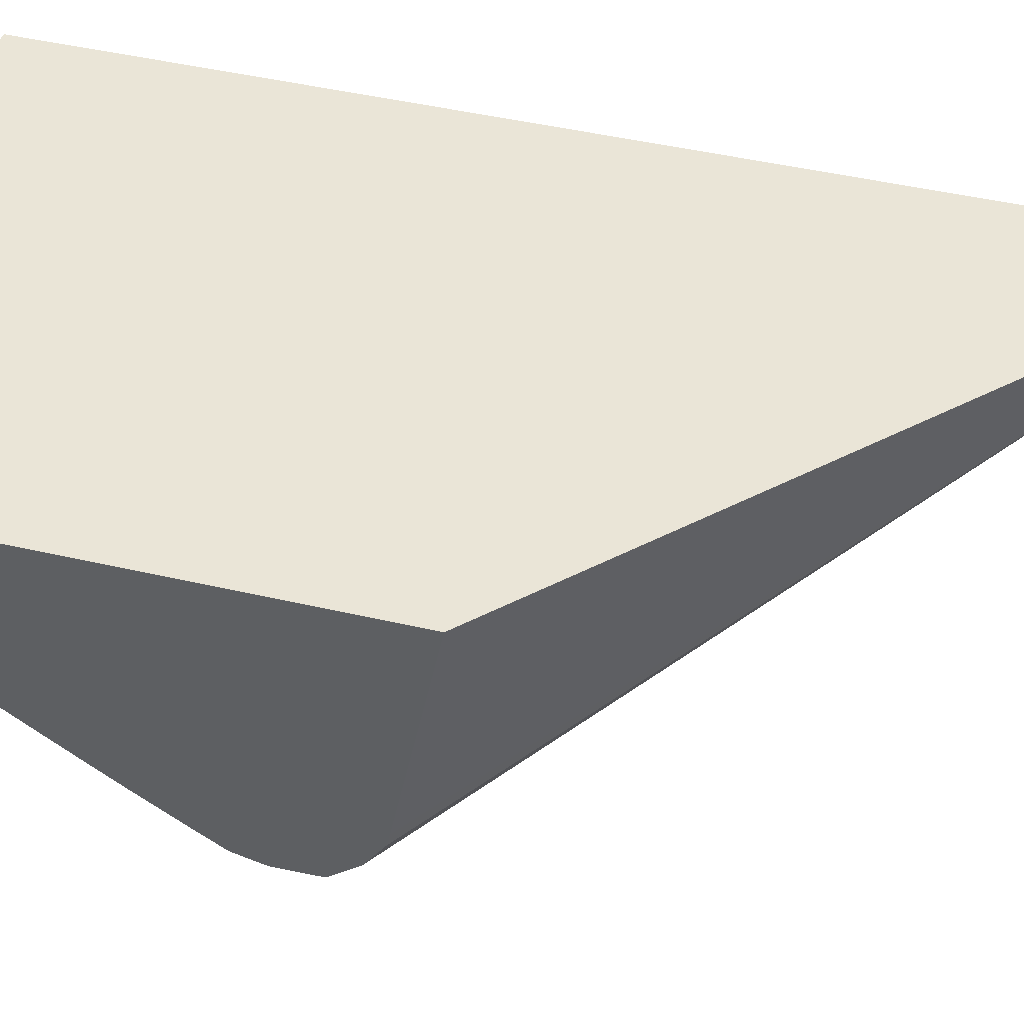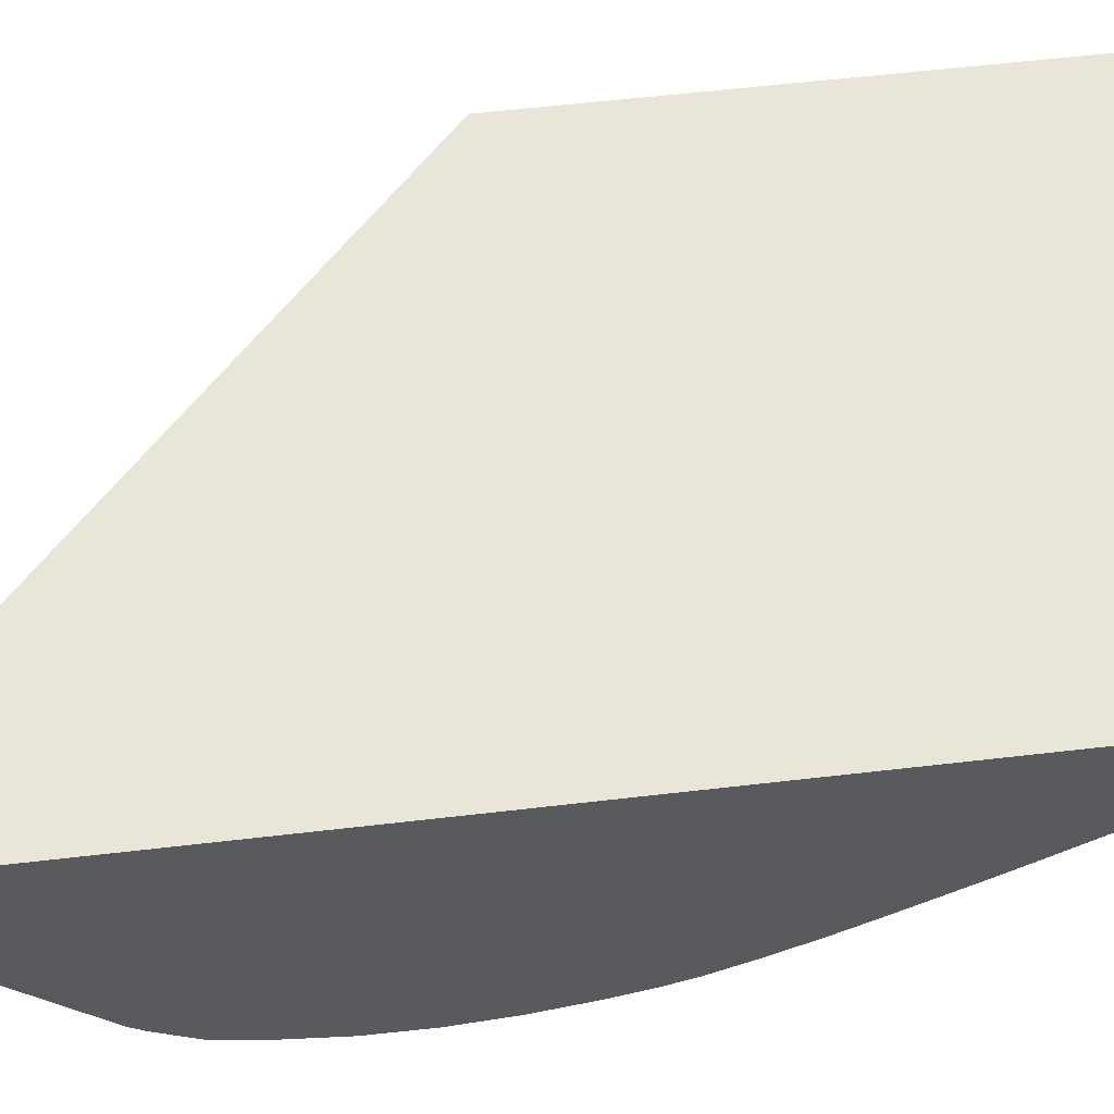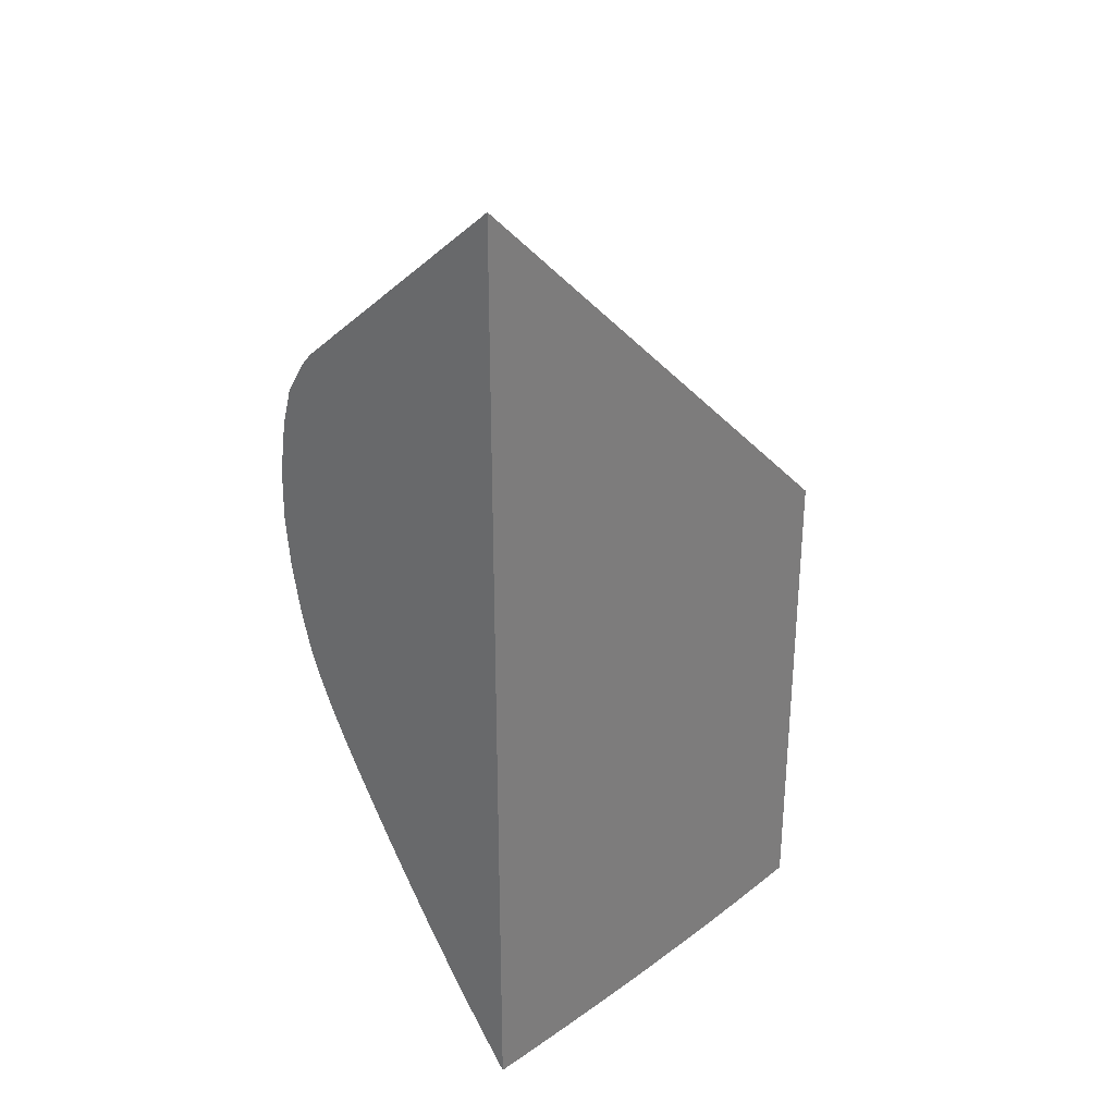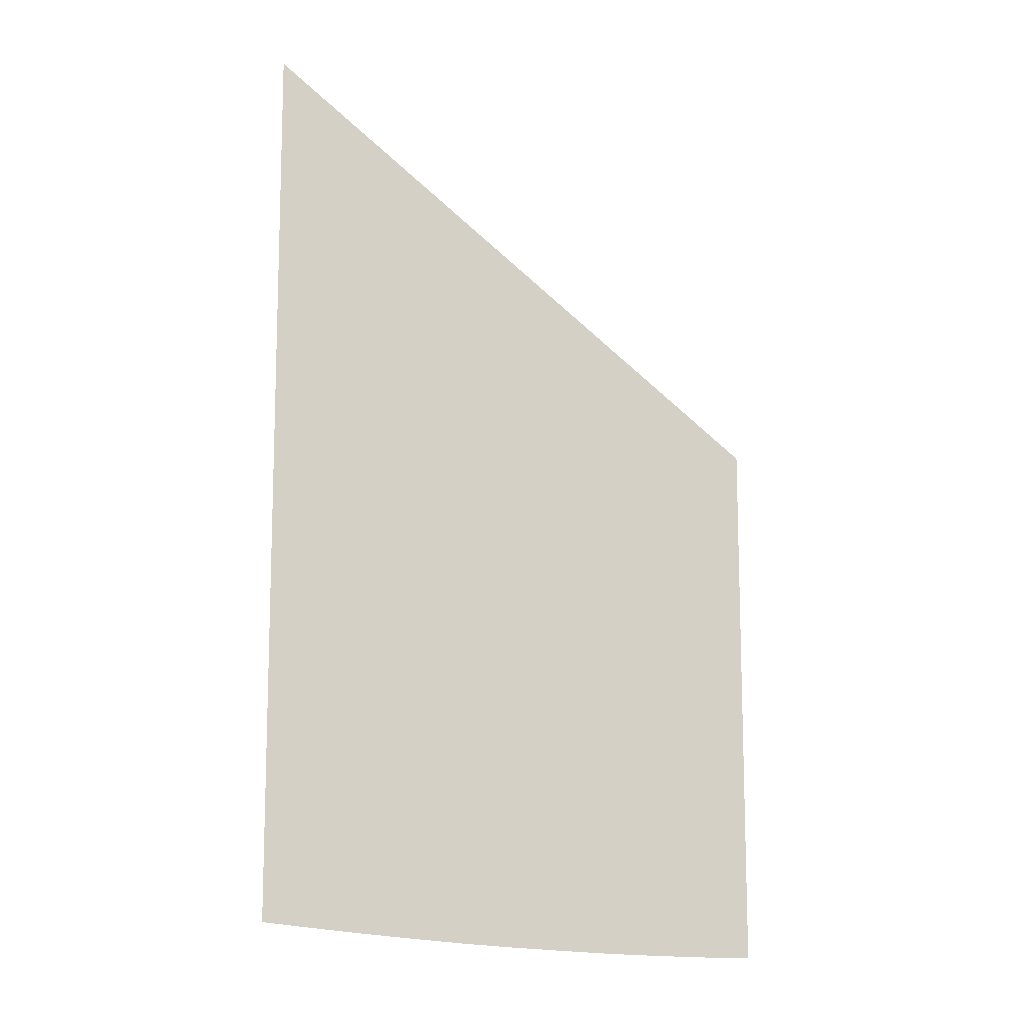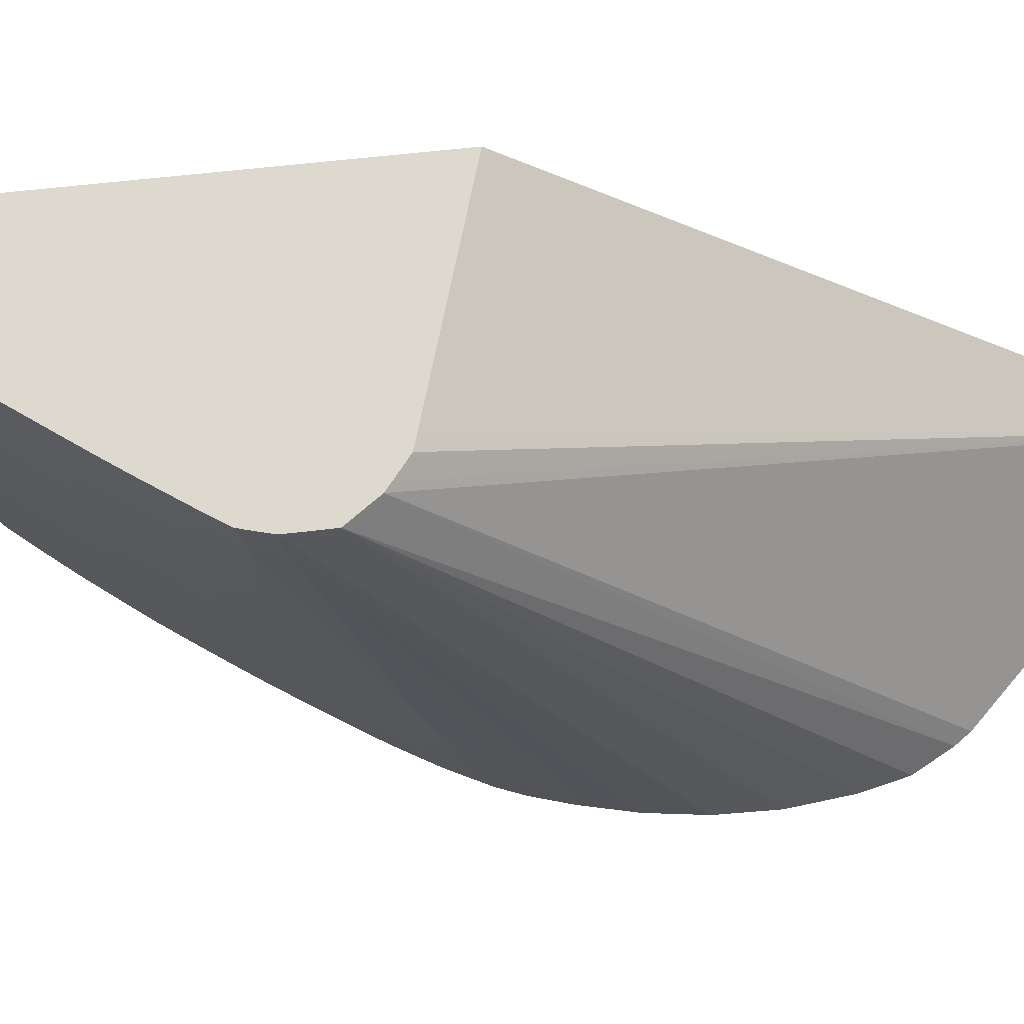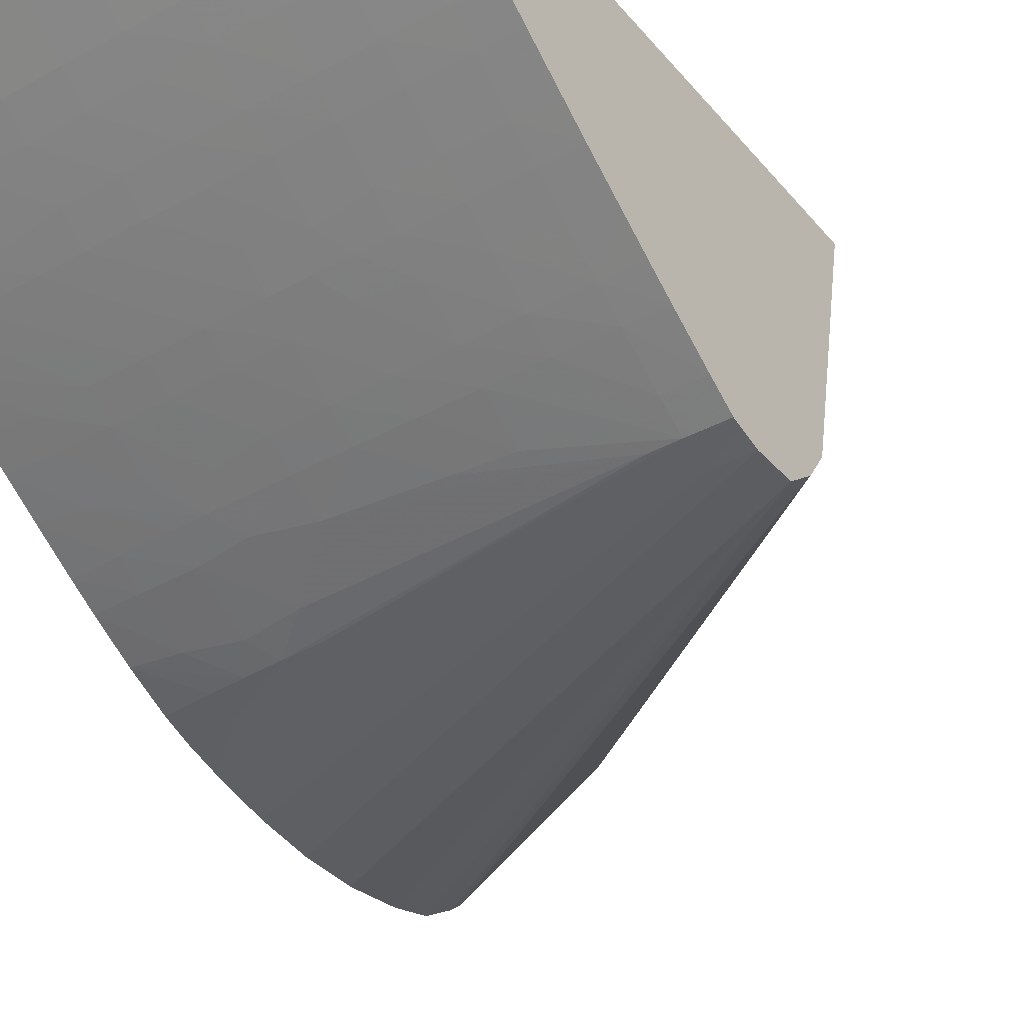
<metadata>
{"format":"obj","ext":"obj","renderer":"f3d","projection":"perspective","resolution":1024,"background":"white","views":[{"elev":44.2,"azim":105.4,"up":"+Z"},{"elev":58.0,"azim":-96.9,"up":"+Z"},{"elev":30.6,"azim":-49.2,"up":"+Y"},{"elev":-11.4,"azim":3.9,"up":"+Y"},{"elev":-24.9,"azim":100.4,"up":"+Z"},{"elev":-37.0,"azim":34.4,"up":"+Z"}]}
</metadata>
<code>
v -0.02323 -0.03635 -0.04908
v -0.02323 -0.03631 -0.04912
v -0.02157 -0.03654 -0.04908
v -0.02323 -0.00213 -0.04908
v -0.02323 -0.03619 -0.0492
v -0.02157 -0.03629 -0.04928
v -0.02101 -0.0366 -0.04908
v -0.005257 -0.01893 -0.04908
v -0.005257 -0.02036 -0.0563
v -0.005257 -0.02044 -0.05672
v -0.005257 -0.02088 -0.05738
v -0.005257 -0.02108 -0.05766
v -0.02323 -0.009247 -0.05726
v -0.02323 -0.03494 -0.05014
v -0.02157 -0.03504 -0.05021
v -0.0197 -0.03515 -0.05029
v -0.0197 -0.03639 -0.04936
v -0.0197 -0.03674 -0.04908
v -0.005257 -0.03763 -0.04908
v -0.005257 -0.02202 -0.05841
v -0.02323 -0.009702 -0.05764
v -0.02323 -0.03411 -0.05074
v -0.02157 -0.0341 -0.0509
v -0.0197 -0.03421 -0.05098
v -0.01782 -0.03525 -0.05037
v -0.01782 -0.03431 -0.05105
v -0.01782 -0.03648 -0.04943
v -0.01782 -0.03693 -0.04908
v -0.006807 -0.03761 -0.04908
v -0.006568 -0.03658 -0.04988
v -0.005257 -0.03658 -0.0499
v -0.005257 -0.02301 -0.05845
v -0.02323 -0.01426 -0.05911
v -0.02323 -0.01227 -0.05879
v -0.02323 -0.01087 -0.05838
v -0.02323 -0.034 -0.05082
v -0.02157 -0.03283 -0.05179
v -0.01985 -0.03269 -0.05204
v -0.01782 -0.03299 -0.05199
v -0.01595 -0.03534 -0.05043
v -0.01595 -0.0344 -0.05112
v -0.01595 -0.03309 -0.05206
v -0.01586 -0.03675 -0.04936
v -0.01612 -0.03708 -0.04908
v -0.01711 -0.03699 -0.04908
v -0.008443 -0.03756 -0.04908
v -0.008443 -0.03658 -0.04985
v -0.008443 -0.03559 -0.05062
v -0.006568 -0.03561 -0.05063
v -0.005257 -0.03629 -0.05012
v -0.005257 -0.02345 -0.05846
v -0.02323 -0.01617 -0.05914
v -0.02323 -0.03283 -0.05164
v -0.02157 -0.03182 -0.05249
v -0.01932 -0.03197 -0.05258
v -0.01782 -0.03206 -0.05265
v -0.01595 -0.03216 -0.05272
v -0.01407 -0.03542 -0.05049
v -0.01407 -0.03658 -0.0496
v -0.01407 -0.03318 -0.05212
v -0.01407 -0.03448 -0.05118
v -0.01407 -0.03224 -0.05278
v -0.01553 -0.03714 -0.04908
v -0.008744 -0.03755 -0.04908
v -0.01032 -0.03748 -0.04908
v -0.01032 -0.03658 -0.04978
v -0.01032 -0.03554 -0.05058
v -0.01032 -0.03461 -0.05128
v -0.008443 -0.03466 -0.05131
v -0.006568 -0.03468 -0.05133
v -0.005257 -0.03534 -0.05085
v -0.005257 -0.03562 -0.05064
v -0.005257 -0.02416 -0.05829
v -0.006568 -0.02345 -0.05847
v -0.02323 -0.01805 -0.05896
v -0.02323 -0.0317 -0.05241
v -0.01782 -0.03095 -0.05338
v -0.02157 -0.03088 -0.0531
v -0.01782 -0.0297 -0.05421
v -0.01595 -0.03095 -0.05353
v -0.01407 -0.03095 -0.05365
v -0.0122 -0.03455 -0.05123
v -0.0122 -0.03549 -0.05054
v -0.0122 -0.03658 -0.04969
v -0.01407 -0.03725 -0.04908
v -0.0122 -0.03326 -0.05217
v -0.0122 -0.03232 -0.05283
v -0.01216 -0.03078 -0.05389
v -0.0122 -0.03737 -0.04908
v -0.01032 -0.03332 -0.05222
v -0.008443 -0.03337 -0.05225
v -0.006568 -0.03339 -0.05227
v -0.005257 -0.03468 -0.05133
v -0.005257 -0.02446 -0.0582
v -0.006568 -0.02445 -0.05819
v -0.01782 -0.02268 -0.05823
v -0.01974 -0.02172 -0.05837
v -0.01782 -0.02157 -0.05847
v -0.02157 -0.0197 -0.05872
v -0.02323 -0.0197 -0.05864
v -0.02323 -0.03077 -0.05302
v -0.01595 -0.02982 -0.05428
v -0.0197 -0.02957 -0.05412
v -0.01782 -0.02877 -0.0548
v -0.01595 -0.02888 -0.05488
v -0.01407 -0.02992 -0.05435
v -0.01277 -0.02998 -0.05439
v -0.01273 -0.03733 -0.04908
v -0.01032 -0.03238 -0.05288
v -0.01032 -0.03102 -0.05381
v -0.01152 -0.03004 -0.05442
v -0.008443 -0.03243 -0.05291
v -0.006568 -0.03246 -0.05293
v -0.005257 -0.03312 -0.05247
v -0.005257 -0.0334 -0.05227
v -0.005257 -0.0254 -0.05763
v -0.007519 -0.02439 -0.05816
v -0.006568 -0.02538 -0.05762
v -0.008443 -0.02684 -0.05665
v -0.01032 -0.02676 -0.0566
v -0.01032 -0.02533 -0.05745
v -0.01913 -0.02258 -0.05819
v -0.02157 -0.02133 -0.05837
v -0.02323 -0.01989 -0.0586
v -0.02323 -0.02929 -0.05396
v -0.02157 -0.02943 -0.05404
v -0.01407 -0.02898 -0.05496
v -0.0197 -0.02863 -0.05472
v -0.01796 -0.02706 -0.05585
v -0.01595 -0.02739 -0.05582
v -0.01407 -0.02751 -0.05589
v -0.01216 -0.02925 -0.0549
v -0.008443 -0.03107 -0.05385
v -0.01032 -0.03008 -0.05445
v -0.008443 -0.03013 -0.05449
v -0.01032 -0.02908 -0.05511
v -0.006568 -0.0311 -0.05387
v -0.005257 -0.03246 -0.05294
v -0.005257 -0.03111 -0.05387
v -0.005257 -0.02689 -0.05669
v -0.006568 -0.02688 -0.05668
v -0.01782 -0.02362 -0.0578
v -0.01595 -0.02373 -0.05788
v -0.0122 -0.02533 -0.05733
v -0.01407 -0.02533 -0.05719
v -0.01595 -0.02533 -0.05705
v -0.008443 -0.02777 -0.05605
v -0.01032 -0.0277 -0.05601
v -0.0122 -0.02761 -0.05595
v -0.0122 -0.02667 -0.05654
v -0.01407 -0.02657 -0.05647
v -0.01974 -0.0233 -0.05779
v -0.02039 -0.02244 -0.05814
v -0.02323 -0.02106 -0.0583
v -0.02323 -0.02847 -0.05447
v -0.02157 -0.02849 -0.05462
v -0.0197 -0.0272 -0.0556
v -0.01868 -0.02625 -0.05628
v -0.01595 -0.02645 -0.0564
v -0.006568 -0.03017 -0.05451
v -0.008443 -0.02908 -0.05519
v -0.006568 -0.02908 -0.05524
v -0.005257 -0.03018 -0.05452
v -0.005257 -0.02783 -0.05608
v -0.006568 -0.02782 -0.05608
v -0.0197 -0.02522 -0.05677
v -0.01796 -0.02551 -0.05678
v -0.02157 -0.02345 -0.05752
v -0.02157 -0.02226 -0.05808
v -0.02323 -0.02117 -0.05826
v -0.02323 -0.02345 -0.05733
v -0.02323 -0.02835 -0.05454
v -0.02157 -0.0272 -0.05541
v -0.0197 -0.02616 -0.05623
v -0.005257 -0.02985 -0.05474
v -0.005257 -0.0287 -0.0555
v -0.005257 -0.02908 -0.05525
v -0.02157 -0.02599 -0.05613
v -0.02157 -0.02505 -0.05667
v -0.02323 -0.02489 -0.05657
v -0.02323 -0.022 -0.05798
v -0.02323 -0.0272 -0.05523
v -0.02323 -0.02583 -0.05604
f 97 122 123
f 100 123 124
f 101 125 126
f 102 127 106
f 102 105 127
f 97 99 98
f 103 126 128
f 101 126 103
f 97 100 99
f 95 121 117
f 96 122 97
f 96 117 122
f 95 120 121
f 95 119 120
f 95 118 119
f 95 116 118
f 95 117 96
f 103 128 104
f 97 123 100
f 104 128 129
f 116 141 118
f 104 130 105
f 94 116 95
f 116 140 141
f 113 139 138
f 113 137 139
f 113 138 114
f 112 137 113
f 112 133 137
f 111 136 134
f 111 132 136
f 110 135 133
f 110 134 135
f 110 111 134
f 109 133 112
f 109 110 133
f 107 132 111
f 107 127 132
f 106 127 107
f 105 131 127
f 105 130 131
f 104 129 130
f 92 114 115
f 67 82 68
f 91 113 92
f 76 101 78
f 75 99 100
f 74 99 75
f 74 98 99
f 74 97 98
f 74 96 97
f 74 95 96
f 73 95 74
f 73 94 95
f 70 115 93
f 70 92 115
f 70 93 71
f 69 92 70
f 69 91 92
f 69 90 91
f 68 90 69
f 68 82 90
f 67 84 83
f 117 142 143
f 77 79 102
f 92 113 114
f 77 102 80
f 78 103 79
f 91 112 113
f 91 109 112
f 90 109 91
f 88 111 110
f 88 107 111
f 87 110 109
f 87 88 110
f 86 109 90
f 86 87 109
f 84 108 85
f 84 89 108
f 82 86 90
f 81 107 88
f 81 106 107
f 80 106 81
f 80 102 106
f 79 105 102
f 79 104 105
f 79 103 104
f 78 101 103
f 117 143 122
f 179 183 180
f 117 144 145
f 158 173 174
f 158 172 173
f 157 172 158
f 156 172 157
f 155 172 156
f 153 171 169
f 153 168 171
f 153 170 154
f 153 169 170
f 152 166 168
f 152 168 153
f 147 165 161
f 146 167 166
f 146 159 167
f 146 151 159
f 145 151 146
f 144 151 145
f 142 166 152
f 142 146 166
f 158 174 166
f 141 165 147
f 158 166 167
f 160 162 175
f 67 83 82
f 178 182 183
f 178 183 179
f 174 182 178
f 173 182 174
f 172 182 173
f 169 171 181
f 169 181 170
f 168 180 171
f 168 179 180
f 166 179 168
f 166 178 179
f 166 174 178
f 164 176 165
f 162 177 175
f 162 176 177
f 162 165 176
f 161 165 162
f 160 175 163
f 158 167 159
f 117 121 144
f 140 165 141
f 137 163 139
f 125 156 126
f 125 155 156
f 123 154 124
f 123 153 154
f 122 153 123
f 122 152 153
f 122 142 152
f 122 143 142
f 121 151 144
f 121 150 151
f 120 150 121
f 120 149 150
f 120 148 149
f 119 148 120
f 119 147 148
f 119 141 147
f 118 141 119
f 117 146 142
f 117 145 146
f 126 156 128
f 140 164 165
f 127 131 149
f 128 156 157
f 137 160 163
f 136 148 147
f 135 162 160
f 135 161 162
f 134 161 135
f 134 147 161
f 134 136 147
f 133 160 137
f 133 135 160
f 132 148 136
f 132 149 148
f 131 150 149
f 131 151 150
f 130 151 131
f 130 159 151
f 130 158 159
f 129 158 130
f 128 158 129
f 128 157 158
f 127 149 132
f 66 84 67
f 20 35 21
f 65 89 66
f 8 93 115
f 8 71 93
f 8 72 71
f 8 50 72
f 8 31 50
f 8 19 31
f 6 18 7
f 6 17 18
f 8 115 114
f 6 16 17
f 5 15 6
f 5 14 15
f 4 12 13
f 4 11 12
f 4 10 11
f 4 9 10
f 4 8 9
f 3 6 7
f 6 15 16
f 8 114 138
f 8 138 139
f 8 139 163
f 15 22 23
f 14 22 15
f 12 21 13
f 12 20 21
f 8 10 9
f 8 11 10
f 8 12 11
f 8 20 12
f 8 32 20
f 8 51 32
f 8 73 51
f 8 94 73
f 8 116 94
f 8 140 116
f 8 164 140
f 8 176 164
f 8 177 176
f 8 175 177
f 8 163 175
f 2 6 3
f 2 5 6
f 1 5 2
f 1 14 5
f 1 4 13
f 1 8 4
f 1 19 8
f 1 29 19
f 1 46 29
f 1 64 46
f 1 65 64
f 1 89 65
f 1 108 89
f 1 85 108
f 1 63 85
f 1 44 63
f 1 45 44
f 1 28 45
f 1 18 28
f 1 7 18
f 1 3 7
f 1 2 3
f 66 89 84
f 1 13 21
f 15 23 24
f 1 21 35
f 1 34 33
f 1 22 14
f 1 53 36
f 1 76 53
f 1 101 76
f 1 125 101
f 1 155 125
f 1 172 155
f 1 182 172
f 1 183 182
f 1 180 183
f 1 171 180
f 1 181 171
f 1 170 181
f 1 154 170
f 1 124 154
f 1 100 124
f 1 75 100
f 1 52 75
f 1 33 52
f 1 35 34
f 15 24 16
f 1 36 22
f 16 24 26
f 51 74 52
f 51 73 74
f 49 72 50
f 49 71 72
f 49 70 71
f 48 66 67
f 48 70 49
f 48 69 70
f 48 68 69
f 48 67 68
f 47 66 48
f 47 65 66
f 47 64 65
f 46 64 47
f 43 63 44
f 43 59 63
f 42 62 60
f 42 57 62
f 41 60 61
f 52 74 75
f 41 42 60
f 54 77 55
f 54 78 79
f 62 88 87
f 16 25 17
f 62 81 88
f 61 86 82
f 60 87 86
f 60 62 87
f 60 86 61
f 59 83 84
f 59 85 63
f 59 84 85
f 58 83 59
f 58 82 83
f 58 61 82
f 57 81 62
f 57 80 81
f 56 80 57
f 56 77 80
f 55 77 56
f 54 79 77
f 54 76 78
f 40 61 58
f 53 76 54
f 40 59 43
f 26 39 42
f 25 41 40
f 25 26 41
f 25 40 27
f 24 39 26
f 23 39 24
f 23 38 39
f 23 36 37
f 22 36 23
f 20 34 35
f 20 33 34
f 20 32 33
f 19 30 31
f 19 29 30
f 17 28 18
f 17 27 28
f 40 41 61
f 17 25 27
f 16 26 25
f 26 42 41
f 27 40 43
f 23 37 38
f 27 43 44
f 39 57 42
f 39 56 57
f 39 55 56
f 38 55 39
f 37 55 38
f 37 54 55
f 36 53 37
f 33 51 52
f 32 51 33
f 37 53 54
f 31 49 50
f 27 44 45
f 27 45 28
f 29 46 47
f 29 47 30
f 40 58 59
f 30 48 49
f 30 49 31
f 30 47 48

</code>
